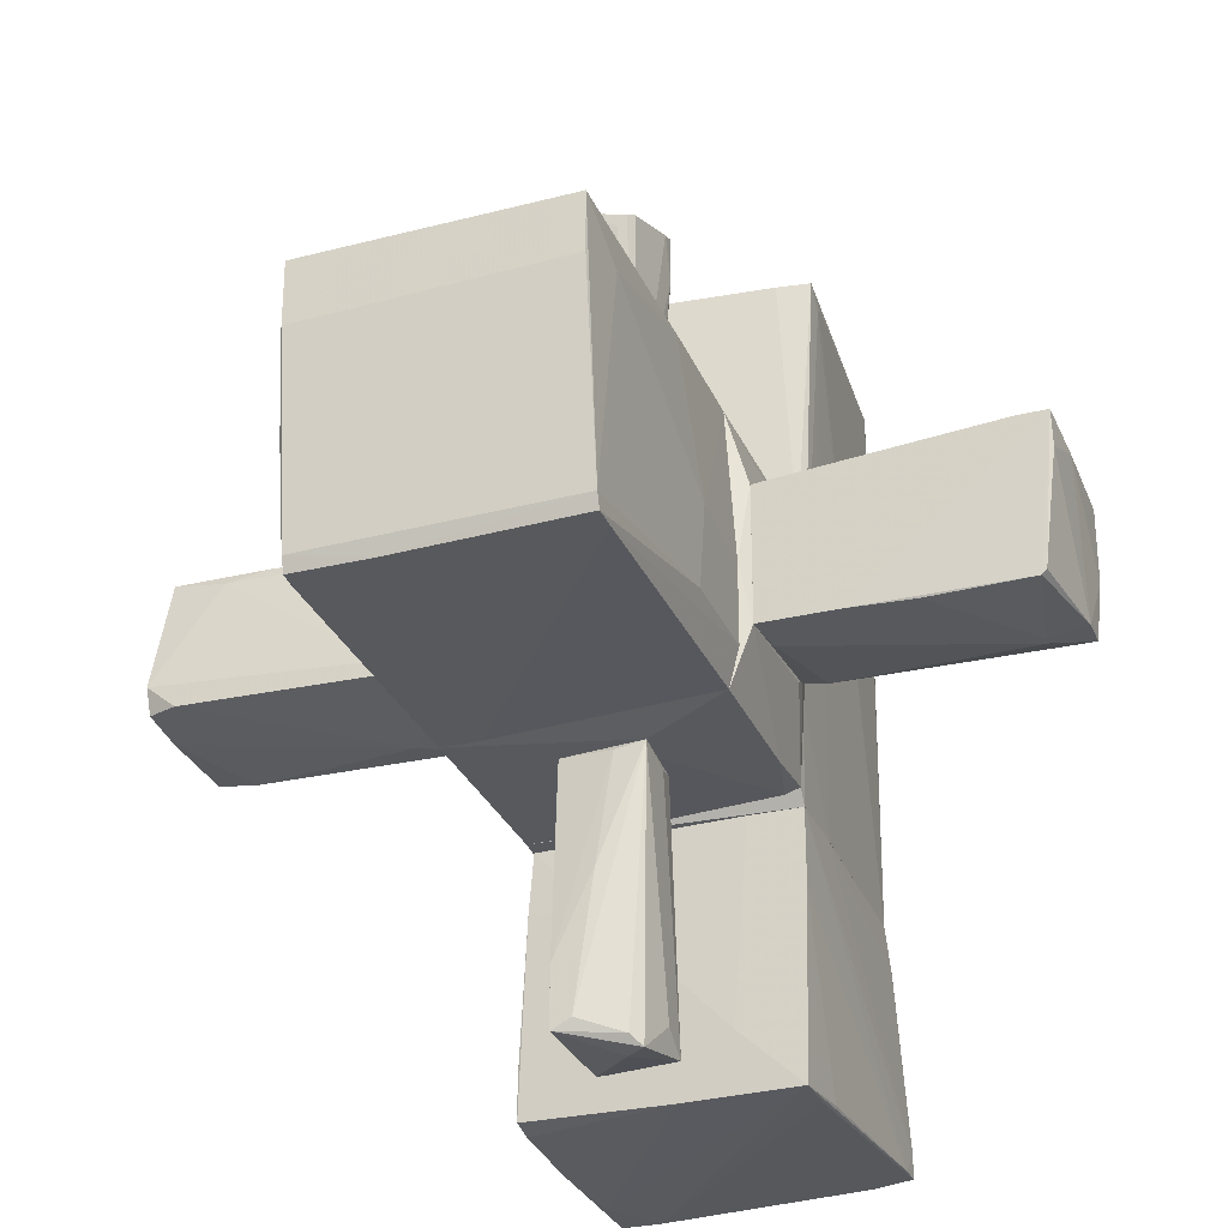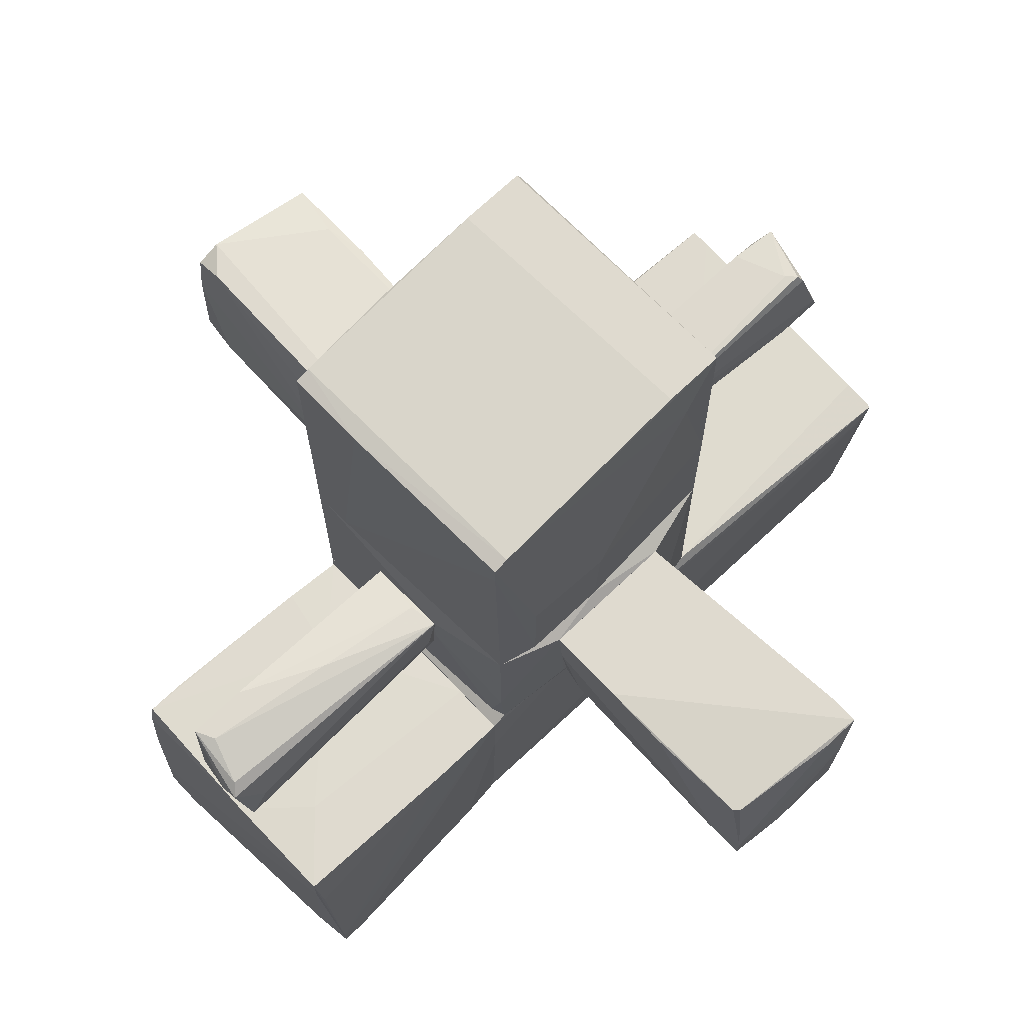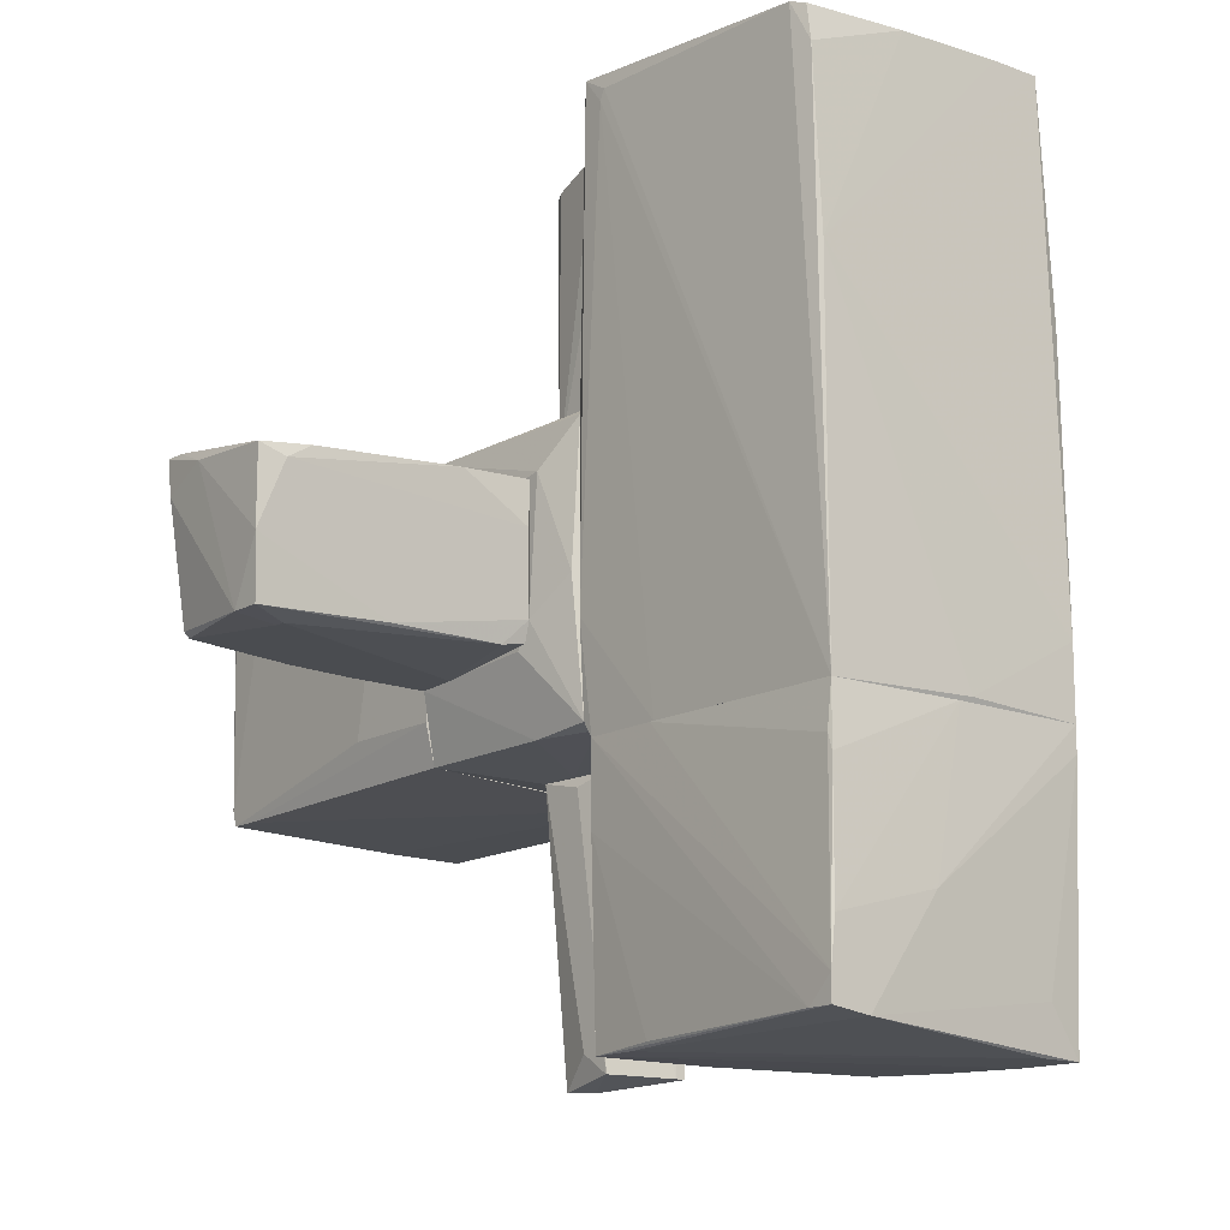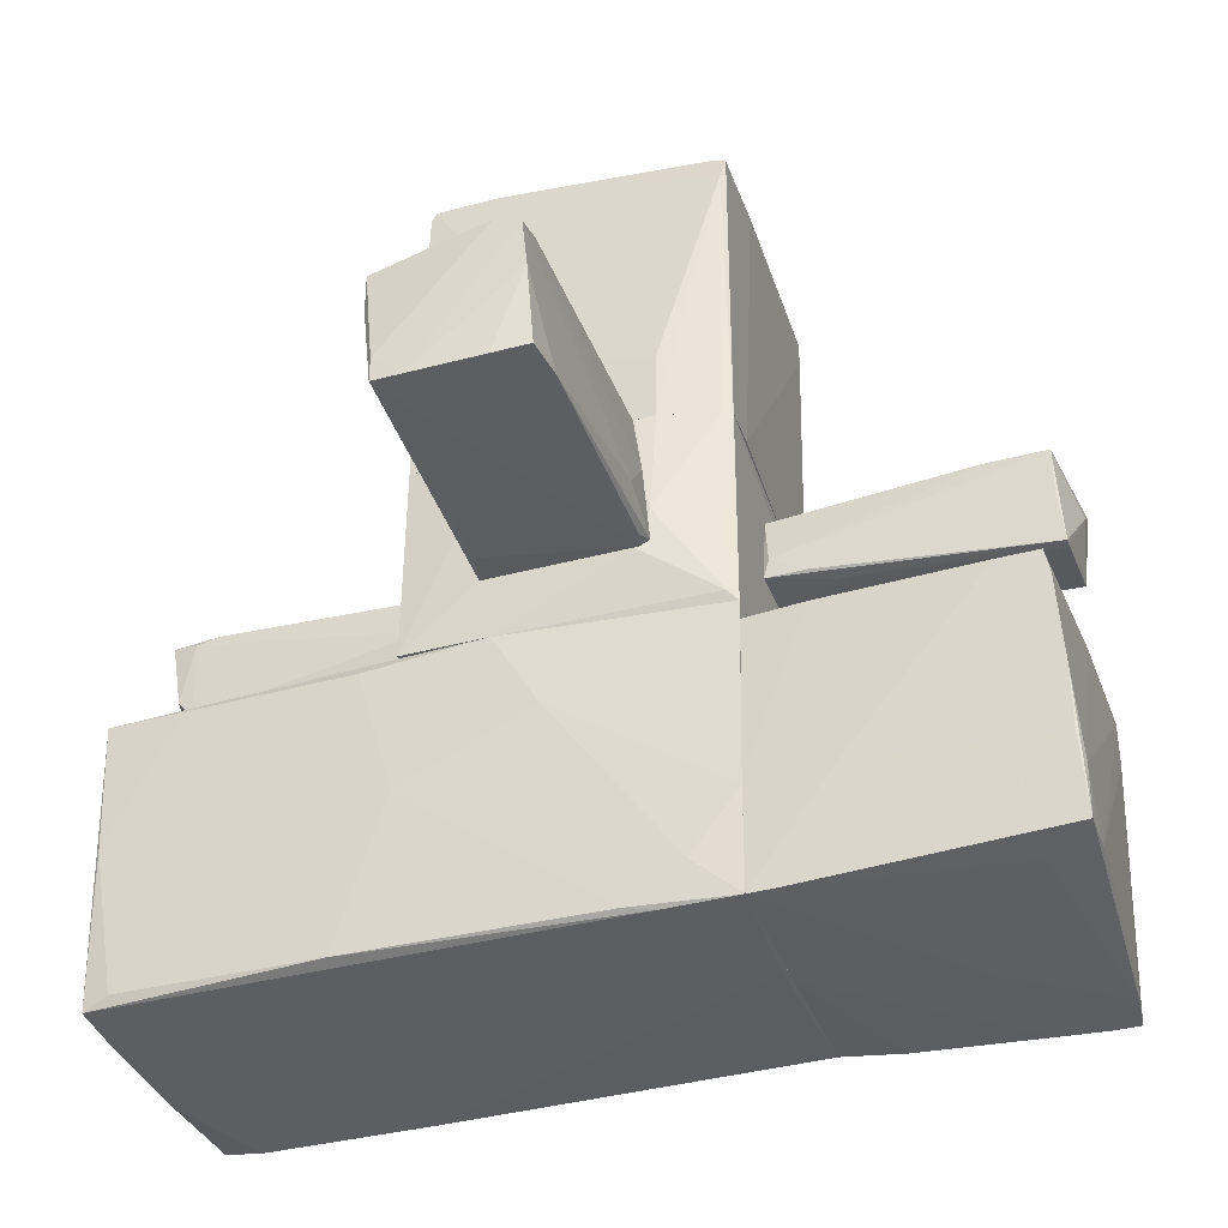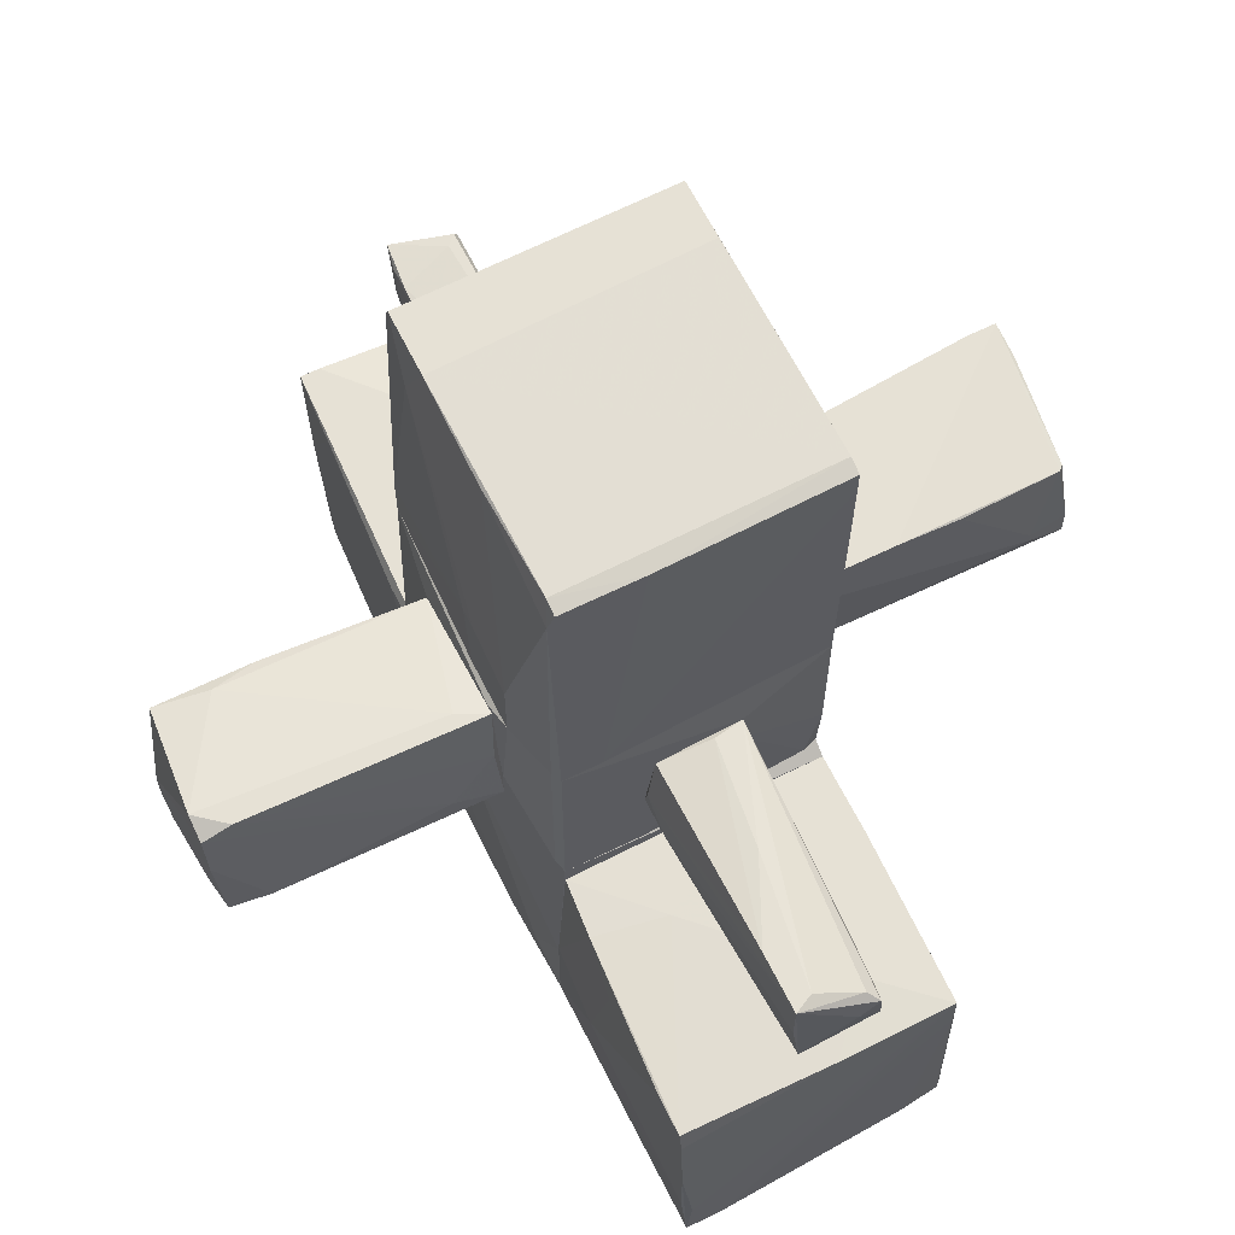
<metadata>
{"format":"obj","ext":"obj","renderer":"f3d","projection":"perspective","resolution":1024,"background":"white","views":[{"elev":-29.3,"azim":-160.2,"up":"+Z"},{"elev":70.7,"azim":-133.6,"up":"+Y"},{"elev":-14.8,"azim":-39.6,"up":"+Z"},{"elev":-38.5,"azim":108.7,"up":"+Y"},{"elev":64.2,"azim":153.6,"up":"+Y"}]}
</metadata>
<code>
o convex_0
v 0.2931 0.7753 1.098
v -0.3197 0.5953 -1.102
v -0.9689 0.1625 -1.03
v 0.942 -0.3066 -1.102
v -0.9689 -0.3066 0.9898
v -0.9689 1.208 0.9898
v 0.9784 1.208 -1.03
v 1.086 -0.3066 1.062
v 1.05 1.208 1.062
v -0.9689 1.208 -1.03
v -0.9689 -0.3066 -0.9936
v -1.113 0.05421 -0.3084
v 1.123 0.415 -0.5969
v -1.113 1.136 0.4486
v 1.123 1.172 -0.4165
v -0.392 0.1985 1.098
v 0.9422 1.208 -1.102
v -1.113 -0.01801 0.6289
v -1.113 1.136 -0.5608
v -0.4281 1.208 1.098
v 0.9059 -0.3066 1.098
v 1.123 1.028 0.4846
v 1.123 0.1264 -0.4886
v 0.3649 -0.3066 -1.102
v -1.041 -0.2704 -0.05596
v 1.086 -0.3066 0.485
v -0.8608 -0.3066 -1.03
v 1.123 0.1264 0.5208
v -0.3197 0.8834 -1.102
v -1.113 0.1625 -0.4886
v -1.005 -0.3066 0.9539
v -0.8247 -0.1983 1.026
v 0.9781 -0.2343 -1.03
v -1.041 1.208 -0.1281
v 1.086 1.208 -0.6329
v -0.8606 1.208 1.026
f 32 20 36
f 5 4 8
f 7 6 9
f 2 3 10
f 6 7 10
f 4 5 11
f 4 2 17
f 7 4 17
f 10 7 17
f 6 14 18
f 14 12 18
f 10 3 19
f 12 14 19
f 1 9 20
f 9 6 20
f 16 1 20
f 5 8 21
f 9 1 21
f 8 9 21
f 1 16 21
f 9 8 22
f 15 9 22
f 13 15 22
f 13 22 23
f 2 4 24
f 4 11 24
f 12 11 25
f 18 12 25
f 8 4 26
f 23 8 26
f 3 2 27
f 11 3 27
f 2 24 27
f 24 11 27
f 22 8 28
f 8 23 28
f 23 22 28
f 2 10 29
f 17 2 29
f 10 17 29
f 3 11 30
f 11 12 30
f 19 3 30
f 12 19 30
f 5 6 31
f 11 5 31
f 6 18 31
f 25 11 31
f 18 25 31
f 16 20 32
f 5 21 32
f 21 16 32
f 4 7 33
f 7 13 33
f 13 23 33
f 26 4 33
f 23 26 33
f 6 10 34
f 14 6 34
f 10 19 34
f 19 14 34
f 7 9 35
f 13 7 35
f 9 15 35
f 15 13 35
f 6 5 36
f 20 6 36
f 5 32 36
o convex_1
v 0.6538 1.208 -1.102
v -0.3921 1.461 1.098
v -0.4281 1.461 1.098
v 0.9423 3.552 -0.9937
v -0.9691 3.516 -1.066
v 0.9783 3.661 0.9898
v 1.05 1.208 1.062
v -0.9691 1.208 -1.03
v -0.933 3.661 1.026
v -0.9691 1.208 0.9898
v 1.087 1.208 -0.6328
v -1.041 1.858 -0.09169
v 0.9423 3.516 -1.102
v 0.9423 1.208 -1.102
v 0.9783 3.588 1.026
v 1.087 1.822 -0.2
v -0.933 3.661 0.593
v -1.041 1.208 -0.7411
v 0.9783 3.336 -1.066
v 0.9783 3.661 0.5207
v -0.9691 3.552 -0.9575
v 1.014 3.228 0.7373
v -0.9691 3.228 0.7373
v 0.3651 3.516 -1.102
v -0.4281 1.208 1.098
v 1.05 1.497 1.062
v -1.041 1.966 -0.7411
v -1.041 1.208 -0.1281
v -0.9691 2.146 0.9898
v 1.087 1.714 -0.6328
v -0.861 1.208 1.026
v 0.9783 3.588 -0.2362
v 1.087 1.822 -0.05574
v 0.9783 1.208 -1.03
v -0.9691 3.336 -1.066
v 1.087 1.208 -0.1279
f 47 69 72
f 37 43 44
f 39 38 45
f 44 43 46
f 43 37 47
f 47 37 50
f 37 49 50
f 45 38 51
f 42 45 51
f 45 42 53
f 44 46 54
f 49 40 55
f 50 49 55
f 53 42 56
f 53 56 57
f 45 53 57
f 56 40 57
f 42 51 58
f 56 42 58
f 57 48 59
f 45 57 59
f 49 37 60
f 40 49 60
f 41 57 60
f 57 40 60
f 38 39 61
f 43 38 61
f 39 45 61
f 46 43 61
f 38 43 62
f 51 38 62
f 58 51 62
f 41 54 63
f 54 48 63
f 57 41 63
f 48 57 63
f 46 48 64
f 54 46 64
f 48 54 64
f 46 45 65
f 48 46 65
f 45 59 65
f 59 48 65
f 52 47 66
f 47 55 66
f 45 46 67
f 61 45 67
f 46 61 67
f 55 40 68
f 40 56 68
f 58 52 68
f 56 58 68
f 52 66 68
f 66 55 68
f 47 52 69
f 52 58 69
f 62 43 69
f 58 62 69
f 47 50 70
f 55 47 70
f 50 55 70
f 37 44 71
f 54 41 71
f 44 54 71
f 60 37 71
f 41 60 71
f 43 47 72
f 69 43 72
o convex_2
v 1.014 -0.7034 -1.896
v -1.041 -2.507 -2.941
v -0.7526 -2.507 -2.977
v 1.014 -2.47 -1.102
v -0.9691 -0.3787 -1.102
v 1.051 -0.487 -2.977
v -0.933 -0.3787 -3.013
v -0.933 -2.434 -1.102
v 1.014 -2.398 -3.085
v 0.9422 -0.4512 -1.102
v 1.051 -1.713 -1.679
v 1.051 -1.316 -3.05
v -0.4643 -0.3787 -2.58
v -0.9691 -2.47 -1.535
v 0.7258 -2.398 -3.085
v -0.2116 -2.507 -2.22
v 0.4373 -0.4151 -1.643
v -0.9691 -0.3787 -1.679
v 1.014 -1.677 -1.102
v -0.06727 -0.4151 -3.013
v 0.9783 -2.002 -3.085
v -0.5724 -0.3787 -1.102
v 1.051 -1.821 -3.05
v -1.041 -2.326 -2.941
v -1.041 -2.507 -2.761
v 0.04064 -2.47 -1.102
v 0.7618 -2.434 -2.761
v -0.933 -0.7036 -3.013
v -0.9691 -0.9201 -1.102
v 1.051 -0.487 -2.689
v -0.9691 -0.884 -2.977
v 1.051 -0.6674 -3.013
v 0.9783 -0.4512 -1.535
v -0.9691 -2.434 -1.427
v -1.005 -2.507 -2.436
v 1.014 -2.47 -1.283
f 88 99 108
f 76 77 80
f 77 76 82
f 78 83 84
f 79 77 85
f 81 75 87
f 74 75 88
f 78 85 89
f 77 79 90
f 82 76 91
f 83 73 91
f 76 83 91
f 79 85 92
f 85 78 92
f 84 81 93
f 87 79 93
f 81 87 93
f 92 84 93
f 79 92 93
f 77 82 94
f 85 77 94
f 82 89 94
f 89 85 94
f 83 76 95
f 81 84 95
f 84 83 95
f 79 74 96
f 77 90 96
f 74 88 97
f 96 74 97
f 77 96 97
f 76 80 98
f 80 86 98
f 88 76 98
f 75 81 99
f 88 75 99
f 75 74 100
f 74 79 100
f 87 75 100
f 79 87 100
f 80 77 101
f 77 97 101
f 73 83 102
f 83 78 102
f 90 79 103
f 79 96 103
f 96 90 103
f 78 84 104
f 92 78 104
f 84 92 104
f 89 82 105
f 78 89 105
f 91 73 105
f 82 91 105
f 73 102 105
f 102 78 105
f 86 80 106
f 97 86 106
f 80 101 106
f 101 97 106
f 86 97 107
f 97 88 107
f 98 86 107
f 88 98 107
f 76 88 108
f 95 76 108
f 81 95 108
f 99 81 108
o convex_3
v -1.113 -0.6315 2.901
v 1.087 -0.3788 1.314
v 1.014 -0.3428 2.54
v 0.9423 -2.398 3.045
v -0.933 -2.434 -1.102
v -0.9692 -0.3066 -0.9934
v 1.014 -2.471 -1.102
v -0.9692 -2.362 2.973
v 0.9423 -0.3066 -1.102
v 0.834 -0.3066 3.082
v -1.113 -0.487 3.082
v -0.933 -2.434 1.494
v 1.05 -2.398 1.422
v -1.005 -0.3066 0.9899
v -0.9692 -0.379 -1.102
v 1.086 -0.8838 0.1246
v -1.005 -2.254 3.009
v 0.9783 -0.3066 3.082
v 0.9783 -2.326 2.865
v 1.05 -2.182 -0.7772
v 1.087 -0.3066 0.4494
v -0.9692 -0.956 -1.102
v 0.1487 -2.471 -1.065
v 1.014 -2.471 -0.5966
v -0.9692 -2.398 2.721
v 1.086 -1.317 1.062
v -0.7887 -0.8478 3.082
v -0.8609 -0.451 3.082
v 1.014 -1.713 -1.102
v -1.005 -0.3066 -0.3439
v 1.05 -2.434 -0.3804
v 0.5816 -2.398 3.045
v -0.2118 -2.398 3.009
v 0.9783 -1.245 3.045
v -1.113 -0.6675 2.973
f 125 119 143
f 115 113 117
f 117 114 118
f 118 114 122
f 117 113 123
f 114 117 123
f 111 110 126
f 117 118 126
f 118 119 126
f 112 121 127
f 124 117 129
f 126 110 129
f 117 126 129
f 113 109 130
f 123 113 130
f 113 115 131
f 120 113 131
f 120 131 132
f 112 120 132
f 121 112 132
f 131 115 132
f 113 120 133
f 125 113 133
f 116 125 133
f 110 127 134
f 127 121 134
f 129 110 134
f 124 129 134
f 119 125 135
f 112 126 135
f 126 119 135
f 119 118 136
f 118 122 136
f 122 119 136
f 115 117 137
f 117 124 137
f 128 115 137
f 124 128 137
f 109 119 138
f 122 114 138
f 119 122 138
f 114 123 138
f 130 109 138
f 123 130 138
f 115 128 139
f 128 124 139
f 121 132 139
f 132 115 139
f 134 121 139
f 124 134 139
f 120 112 140
f 112 135 140
f 135 125 140
f 125 116 141
f 116 133 141
f 133 120 141
f 120 140 141
f 140 125 141
f 110 111 142
f 111 126 142
f 126 112 142
f 127 110 142
f 112 127 142
f 109 113 143
f 119 109 143
f 113 125 143
o convex_4
v -0.1396 0.9197 2.865
v 0.1489 0.2705 2.901
v 0.221 0.2705 2.901
v 0.1127 0.3427 1.098
v -0.32 0.3066 3.118
v -0.2479 0.8475 1.098
v 0.2931 0.7754 1.098
v 0.221 0.8836 3.082
v -0.2117 0.3787 1.098
v -0.2479 0.8475 2.974
v 0.2571 0.3427 1.098
v 0.2571 0.8836 2.721
v -0.32 0.3066 2.757
v 0.2931 0.5231 1.206
v 0.221 0.4148 3.009
v -0.2479 0.5231 1.098
v -0.32 0.4148 3.082
v 0.2571 0.8475 2.901
v -0.2117 0.9197 2.937
f 153 151 162
f 146 145 147
f 145 146 148
f 147 149 150
f 149 147 152
f 148 151 153
f 146 147 154
f 147 150 154
f 149 144 155
f 150 149 155
f 144 151 155
f 147 145 156
f 145 148 156
f 152 147 156
f 146 154 157
f 154 150 157
f 148 146 158
f 151 148 158
f 149 152 159
f 156 149 159
f 152 156 159
f 153 149 160
f 148 153 160
f 156 148 160
f 149 156 160
f 150 155 161
f 155 151 161
f 146 157 161
f 157 150 161
f 158 146 161
f 151 158 161
f 144 149 162
f 151 144 162
f 149 153 162
o convex_5
v 0.004659 0.9197 -1.932
v 0.1849 0.1984 -3.013
v 0.257 0.1984 -3.013
v 0.3653 0.3066 -1.102
v -0.2839 0.3427 -1.102
v -0.2478 0.7394 -3.085
v 0.2931 0.9197 -2.977
v -0.32 0.8837 -1.102
v -0.32 0.2706 -3.013
v 0.2931 0.8114 -1.102
v -0.1757 0.8114 -3.013
v 0.2931 0.5591 -2.977
v -0.32 0.487 -2.869
v 0.1487 0.9197 -2.905
v -0.32 0.5591 -1.174
v 0.257 0.2706 -1.535
v 0.3653 0.4509 -1.138
v 0.3653 0.3066 -1.391
v 0.2931 0.9197 -2.544
v -0.1035 0.8837 -1.138
v -0.1035 0.6312 -3.085
f 164 171 183
f 167 166 170
f 164 167 171
f 170 166 172
f 169 168 173
f 168 170 173
f 165 169 174
f 170 168 175
f 168 171 175
f 171 170 175
f 163 169 176
f 170 163 176
f 169 173 176
f 173 170 176
f 167 170 177
f 170 171 177
f 171 167 177
f 164 165 178
f 165 166 178
f 166 167 178
f 167 164 178
f 172 166 179
f 166 165 180
f 165 174 180
f 174 169 180
f 179 166 180
f 169 179 180
f 169 163 181
f 172 179 181
f 179 169 181
f 163 170 182
f 170 172 182
f 181 163 182
f 172 181 182
f 165 164 183
f 169 165 183
f 168 169 183
f 171 168 183
o convex_6
v 1.339 1.172 -0.3806
v 1.123 0.1625 -0.597
v 1.231 0.1265 -0.5609
v 1.123 0.1265 0.5209
v 3.106 0.05423 0.4489
v 3.07 1.172 -0.2723
v 2.998 1.028 0.5571
v 3.034 0.1265 -0.5248
v 1.123 1.028 0.4849
v 1.123 1.172 -0.4888
v 3.07 1.1 -0.4527
v 1.484 0.3428 -0.597
v 2.601 1.064 0.4849
v 1.953 0.5592 0.5571
v 1.375 0.09034 0.4489
v 3.106 0.05423 0.2323
v 2.745 0.1265 -0.5609
v 2.998 0.7393 0.5571
v 2.854 1.172 -0.4527
v 2.277 1.028 0.5571
v 3.07 0.09034 -0.2723
v 1.159 0.7032 -0.5609
v 2.745 0.05423 0.2685
v 3.106 0.2346 0.4489
v 1.123 0.451 0.5209
v 3.07 0.7393 -0.4888
v 1.123 0.1265 -0.5248
f 206 198 210
f 185 187 192
f 184 189 193
f 185 192 193
f 192 184 193
f 189 184 196
f 190 189 196
f 184 192 196
f 188 187 198
f 186 185 200
f 185 195 200
f 187 188 201
f 188 190 201
f 197 187 201
f 190 197 201
f 193 189 202
f 189 194 202
f 194 195 202
f 190 196 203
f 196 192 203
f 197 190 203
f 186 200 204
f 200 191 204
f 185 193 205
f 195 185 205
f 193 202 205
f 202 195 205
f 188 198 206
f 199 188 206
f 186 204 206
f 204 199 206
f 190 188 207
f 189 190 207
f 194 189 207
f 188 199 207
f 199 194 207
f 192 187 208
f 187 197 208
f 203 192 208
f 197 203 208
f 195 194 209
f 194 199 209
f 191 200 209
f 200 195 209
f 204 191 209
f 199 204 209
f 185 186 210
f 187 185 210
f 198 187 210
f 186 206 210
o convex_7
v -1.114 0.05416 0.5932
v -2.772 0.2706 -0.561
v -2.772 0.3427 -0.561
v -3.061 1.136 0.5932
v -1.114 1.136 -0.561
v -3.097 0.09039 0.4489
v -1.114 1.136 0.4489
v -1.114 0.09039 -0.4527
v -2.953 1.064 -0.4888
v -3.061 0.1264 -0.5248
v -1.655 0.01805 0.5571
v -1.691 1.136 -0.561
v -1.114 0.05416 -0.3085
v -3.097 0.09039 -0.09199
v -1.294 0.09039 -0.4888
v -1.15 0.8115 -0.561
v -3.061 0.9918 0.5932
v -2.917 1.064 -0.5248
v -3.061 0.3427 -0.5248
v -2.844 1.136 0.5932
v -2.736 0.05416 0.485
v -3.061 1.1 0.3407
v -1.15 0.01805 0.2685
v -3.097 0.7392 0.485
v -2.917 0.05416 0.3767
v -2.123 0.09039 -0.4888
v -2.159 1.1 -0.561
f 228 222 237
f 212 213 215
f 211 215 217
f 215 214 217
f 215 211 218
f 213 212 220
f 214 215 222
f 215 213 222
f 218 211 223
f 220 212 225
f 218 223 225
f 212 215 226
f 215 218 226
f 225 212 226
f 218 225 226
f 211 214 227
f 221 211 227
f 219 214 228
f 214 222 228
f 213 220 229
f 220 224 229
f 219 228 229
f 228 213 229
f 214 211 230
f 211 217 230
f 217 214 230
f 227 216 231
f 221 227 231
f 214 219 232
f 219 229 232
f 211 221 233
f 223 211 233
f 224 216 234
f 227 214 234
f 216 227 234
f 229 224 234
f 214 232 234
f 232 229 234
f 216 224 235
f 221 231 235
f 231 216 235
f 233 221 235
f 223 233 235
f 224 220 236
f 220 225 236
f 225 223 236
f 223 235 236
f 235 224 236
f 222 213 237
f 213 228 237

</code>
